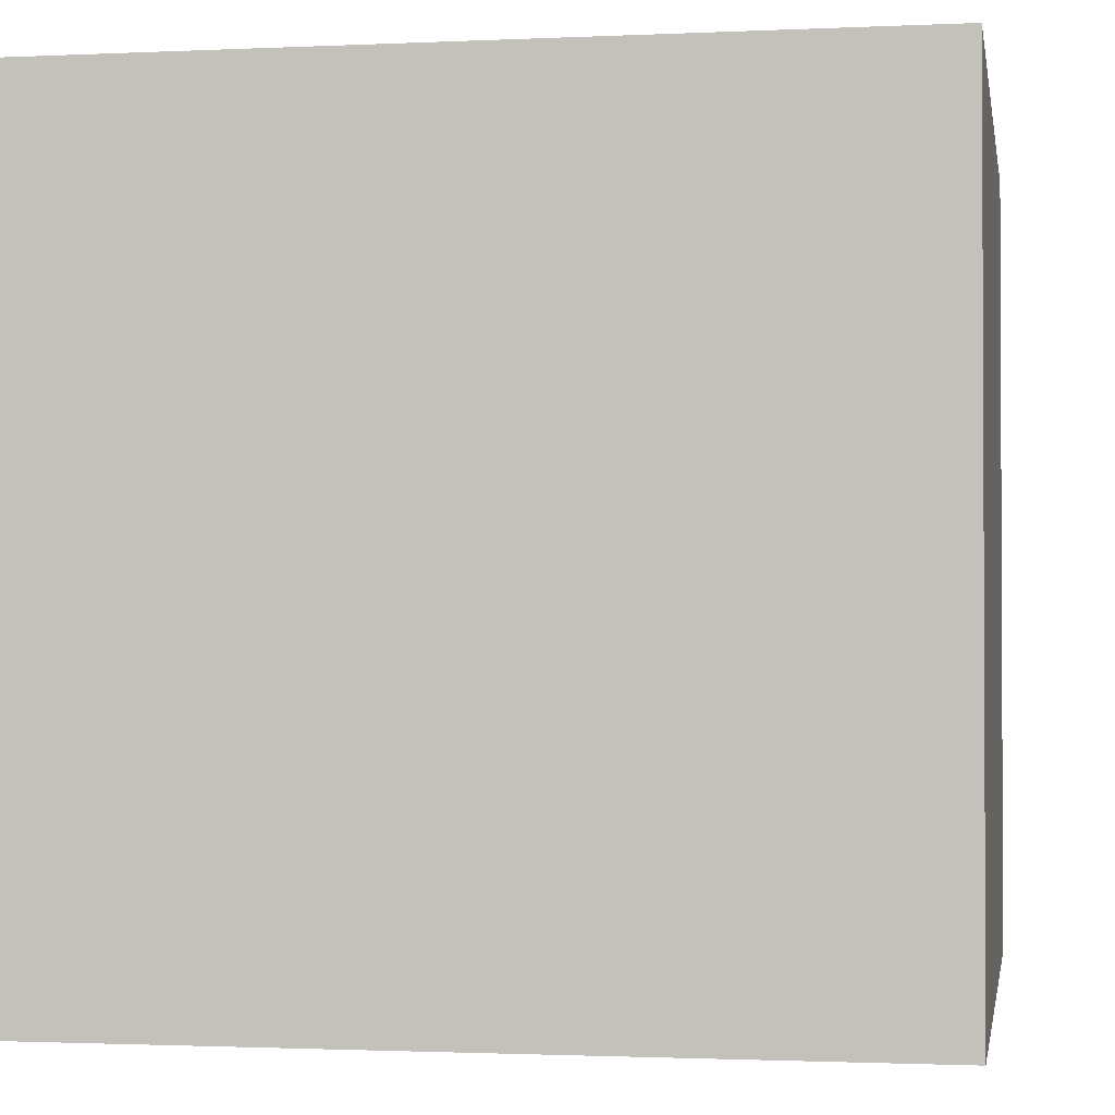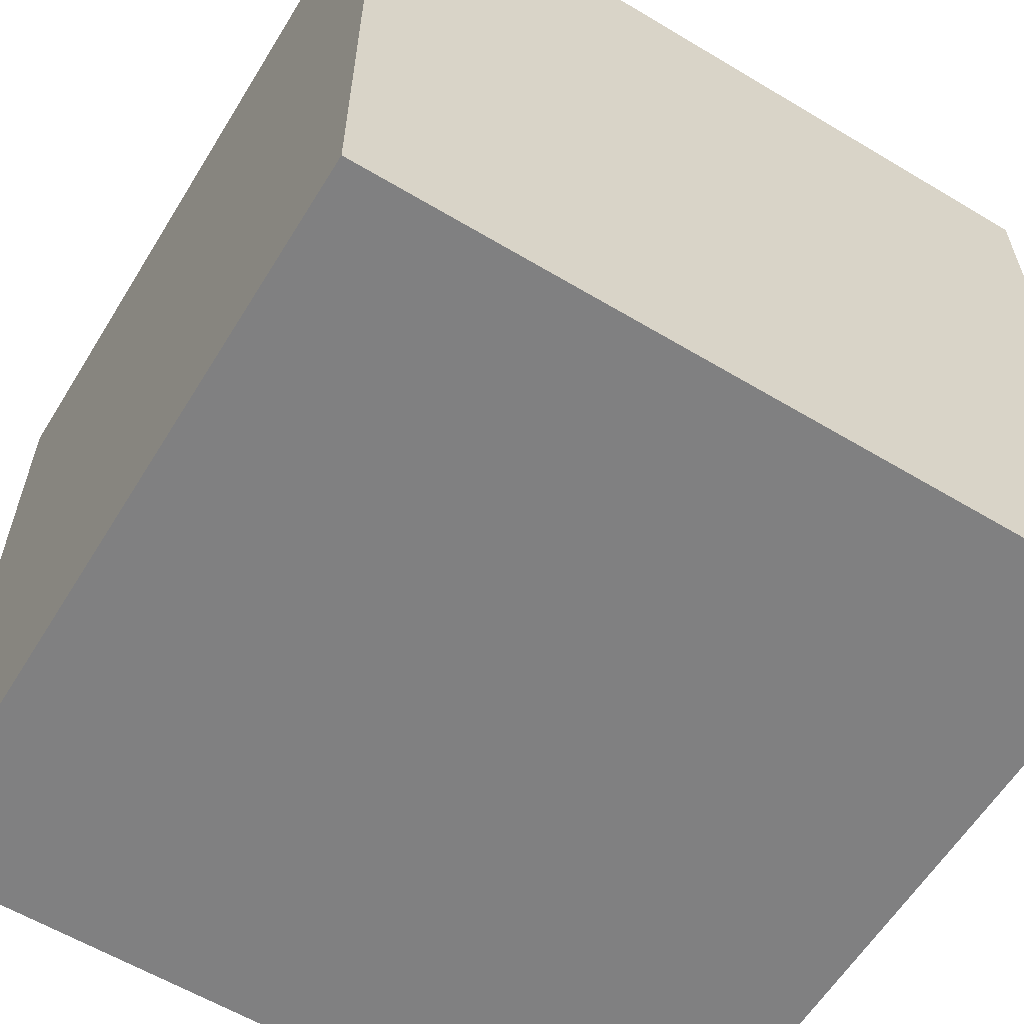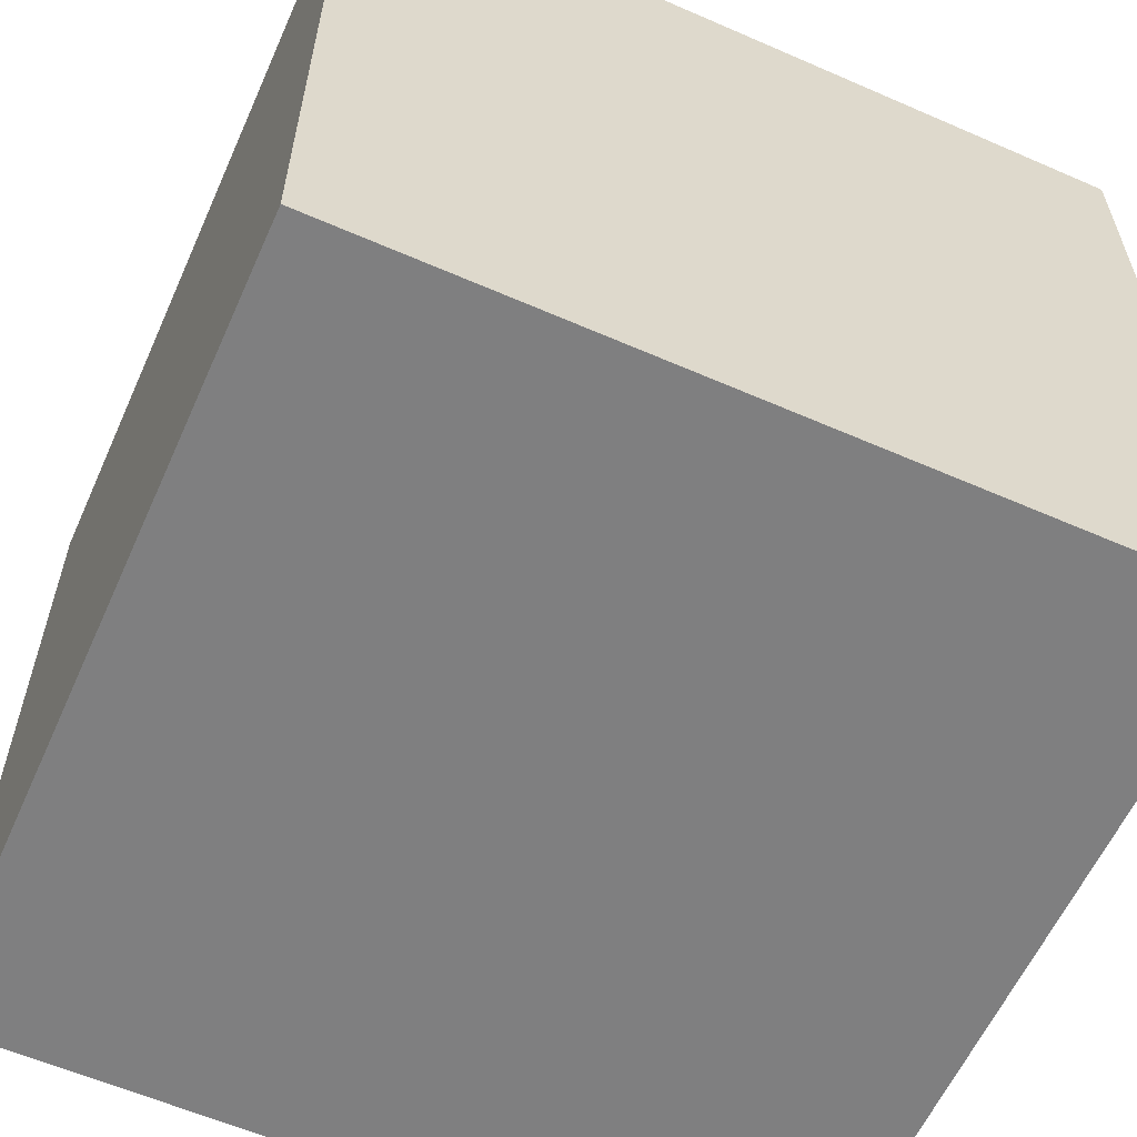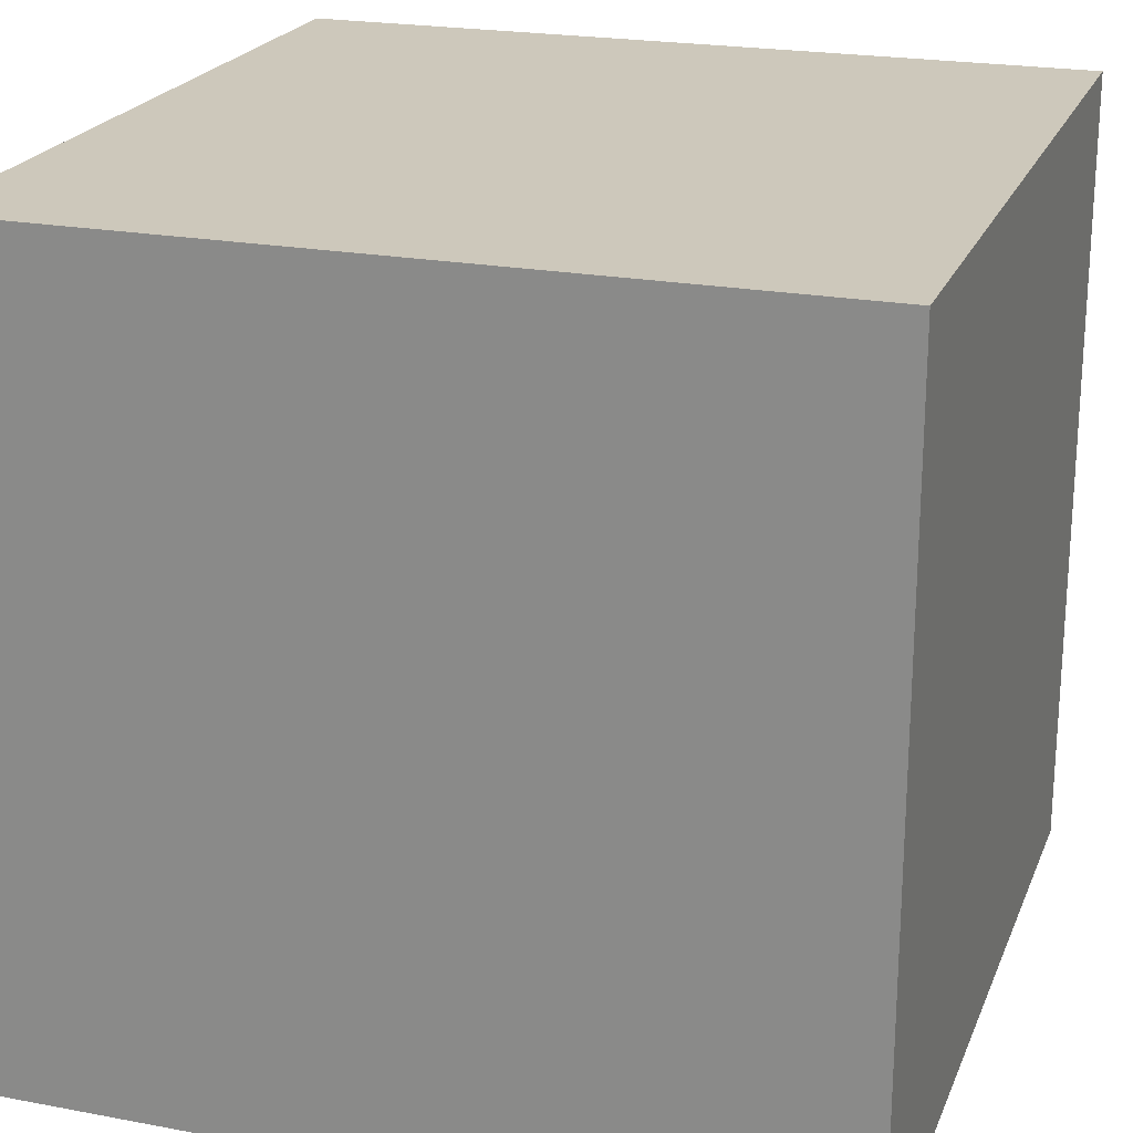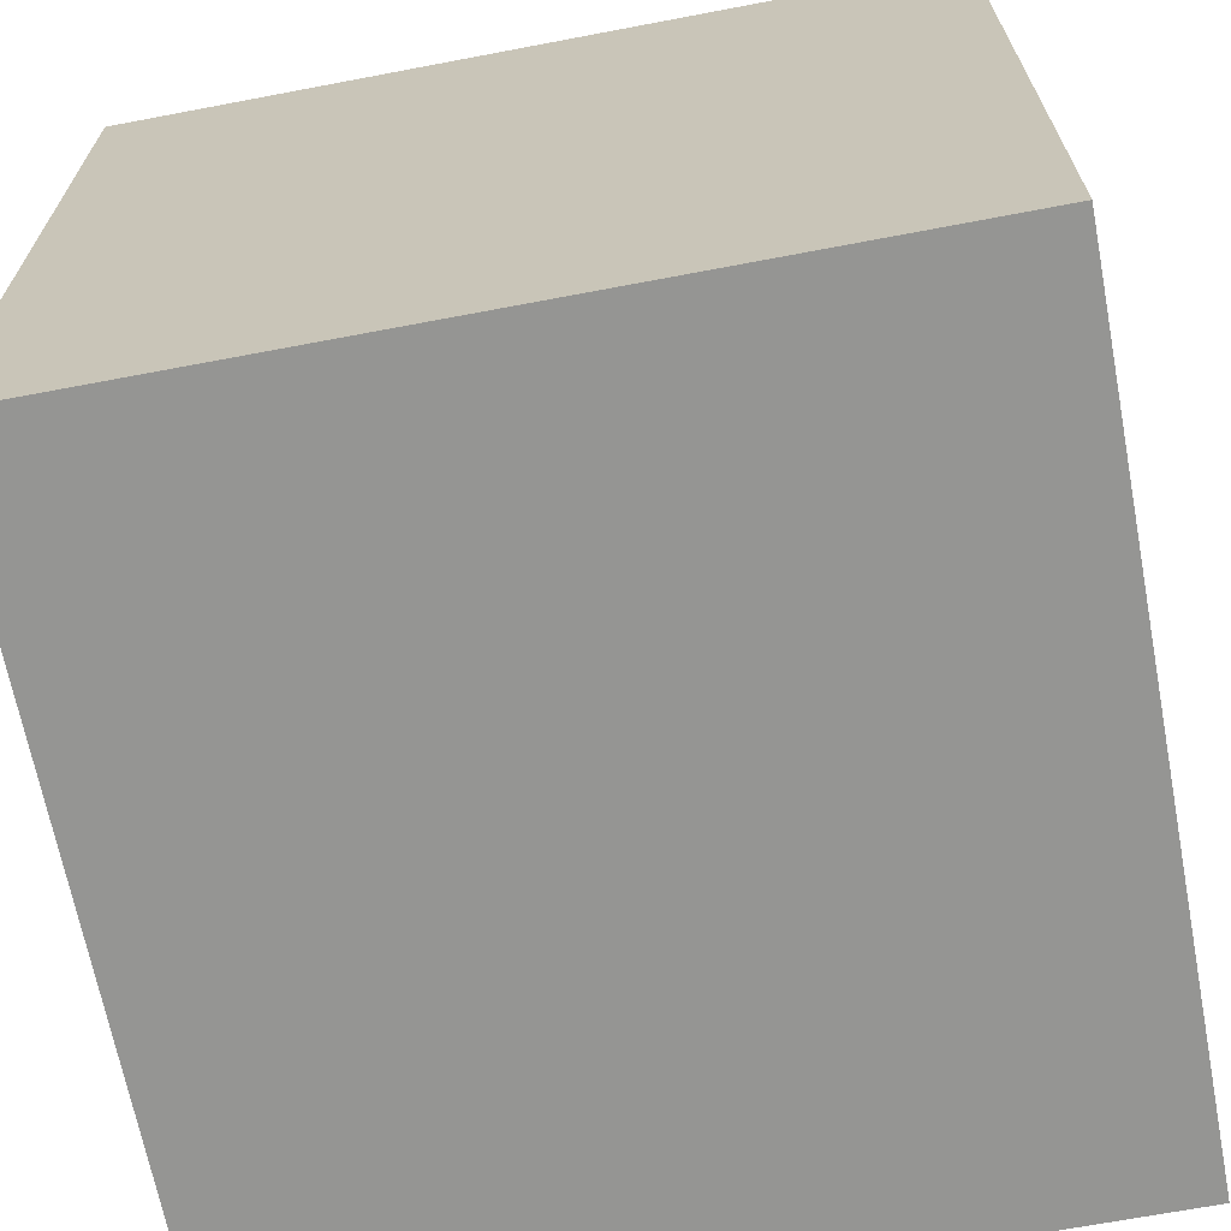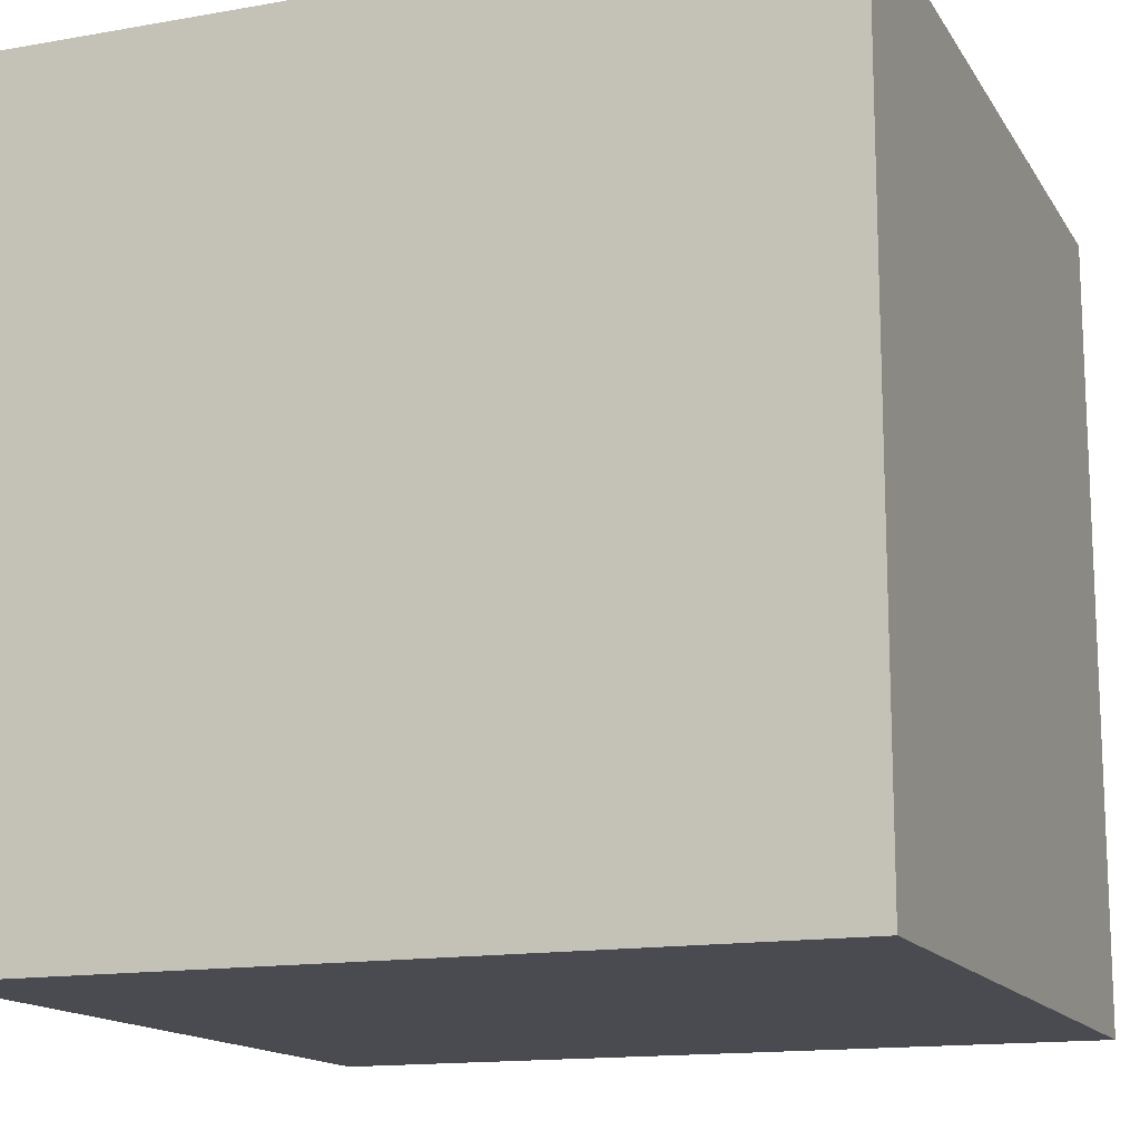
<metadata>
{"format":"obj","ext":"obj","renderer":"f3d","projection":"perspective","resolution":1024,"background":"white","views":[{"elev":-1.5,"azim":-80.3,"up":"+Z"},{"elev":-60.0,"azim":-31.5,"up":"+Z"},{"elev":-59.8,"azim":-24.1,"up":"+Z"},{"elev":21.9,"azim":18.2,"up":"+Y"},{"elev":-67.3,"azim":-169.2,"up":"+Z"},{"elev":-14.6,"azim":-159.0,"up":"+Z"}]}
</metadata>
<code>
o Cube
v -0.3 0 0.3
v -0.3 0.6 0.3
v -0.3 0 -0.3
v -0.3 0.6 -0.3
v 0.3 0 0.3
v 0.3 0.6 0.3
v 0.3 0 -0.3
v 0.3 0.6 -0.3
f 1 2 4 3
f 3 4 8 7
f 7 8 6 5
f 5 6 2 1
f 3 7 5 1
f 8 4 2 6

</code>
